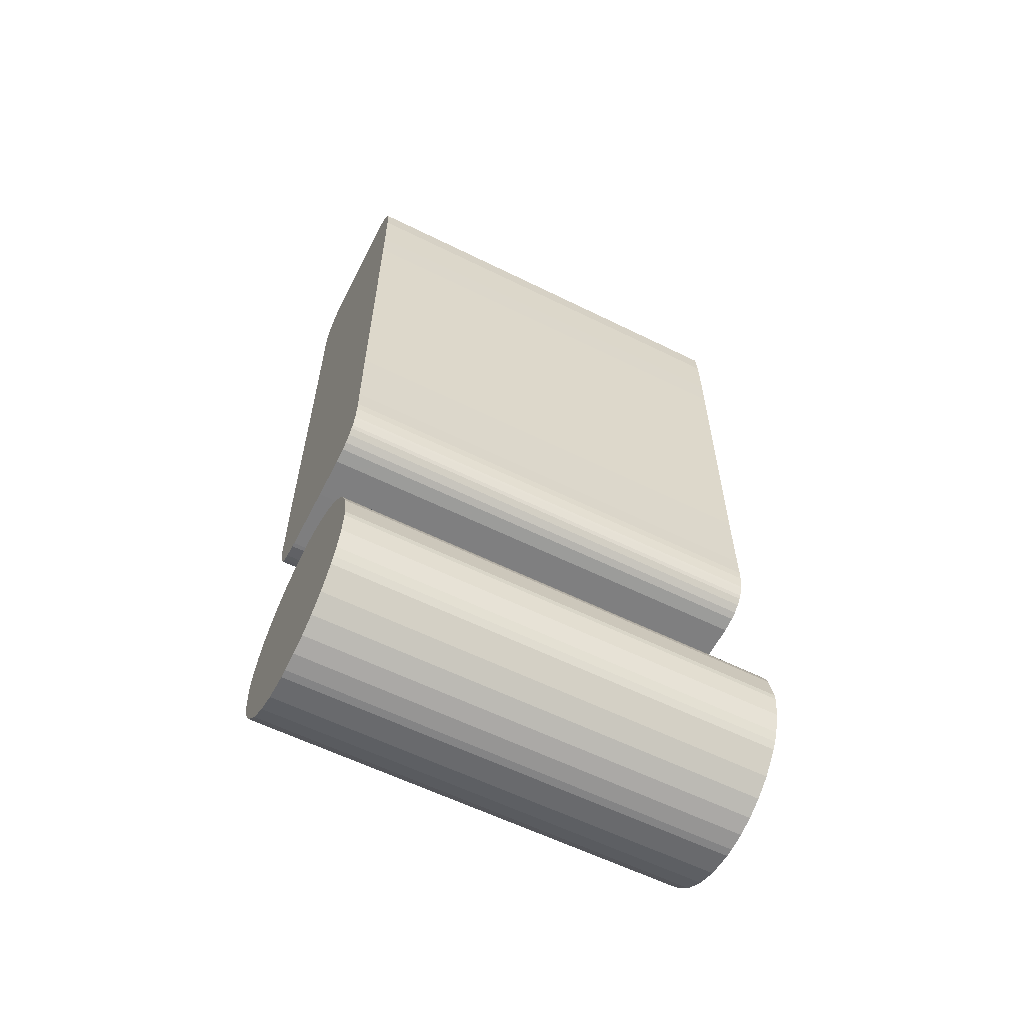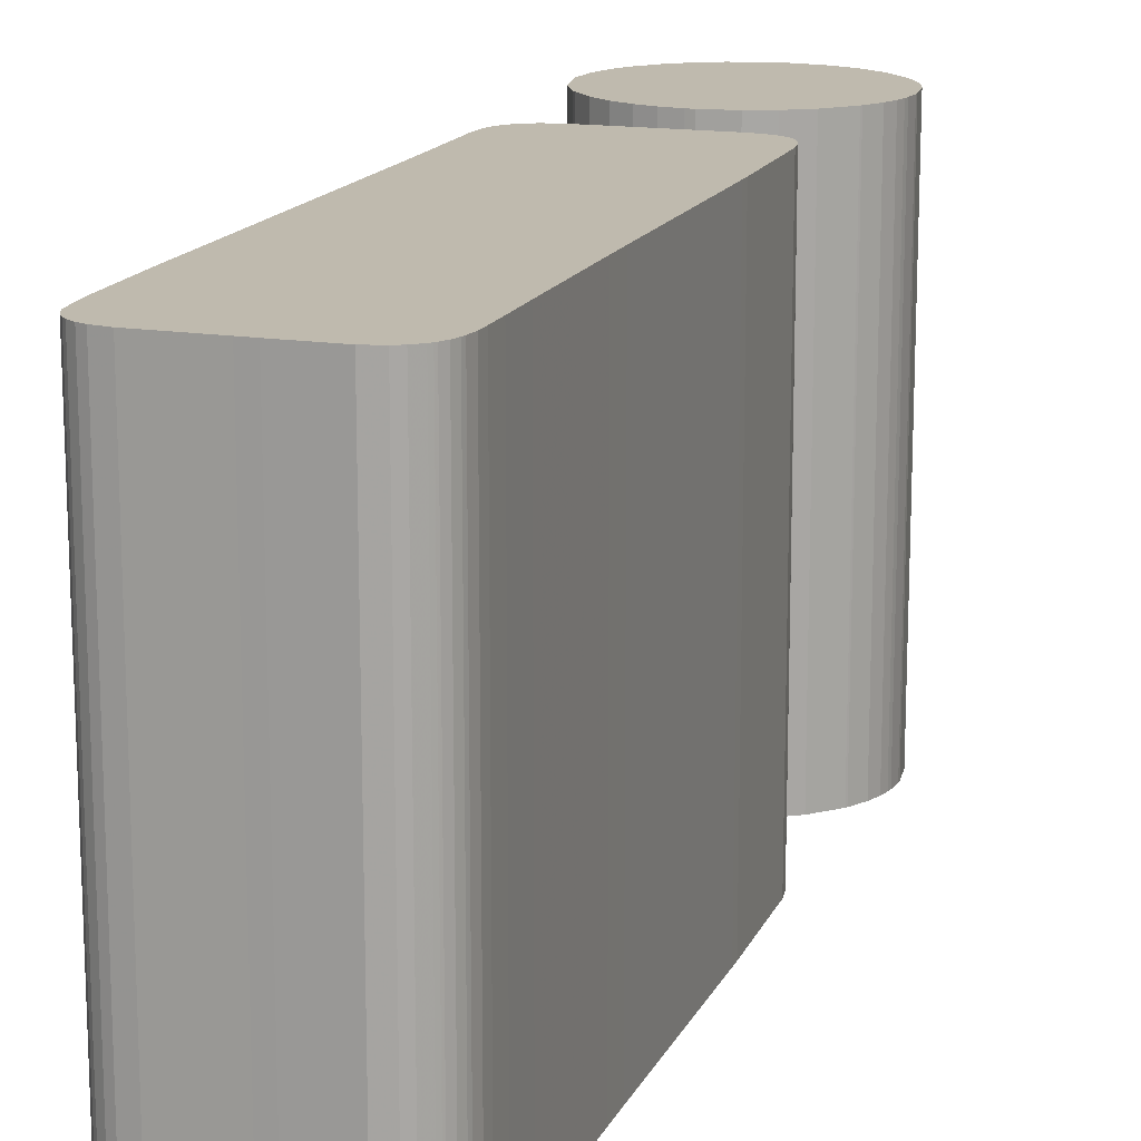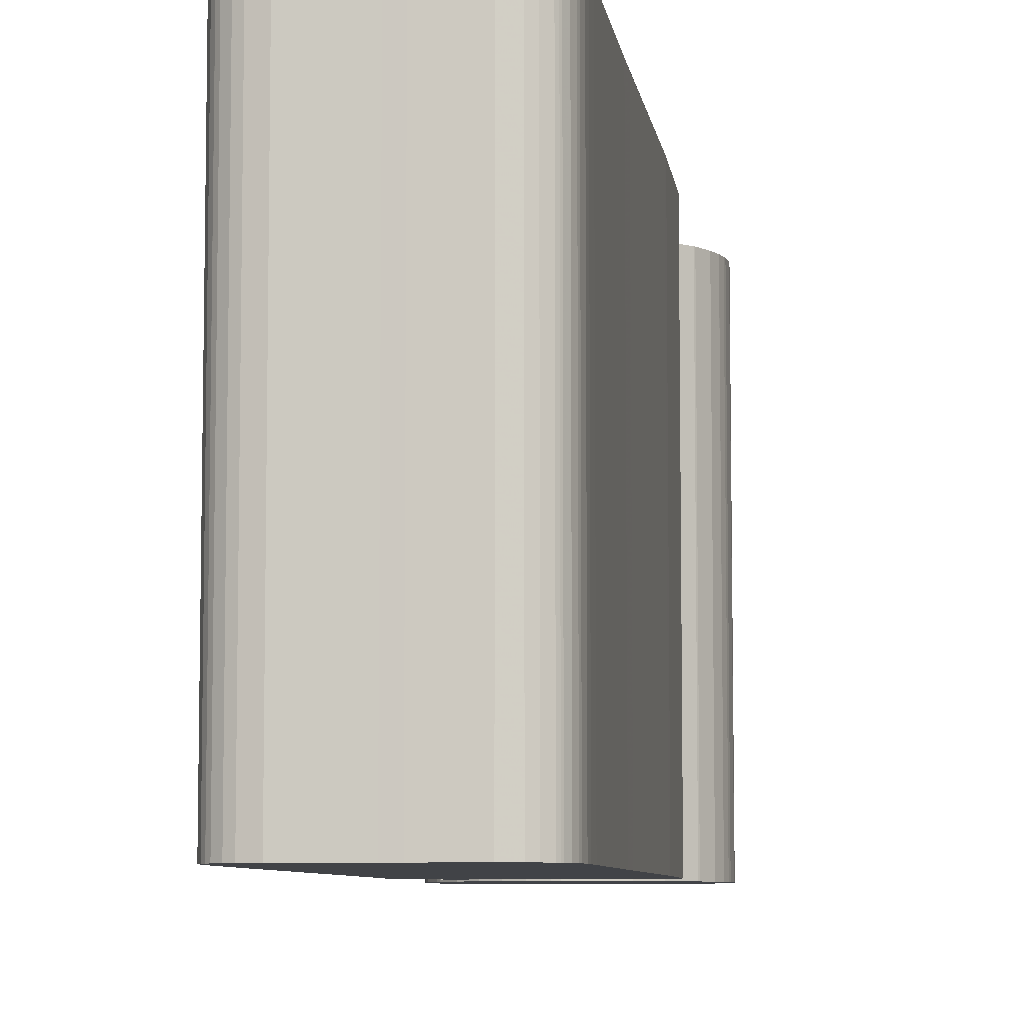
<metadata>
{"format":"obj","ext":"obj","renderer":"f3d","projection":"perspective","resolution":1024,"background":"white","views":[{"elev":-59.7,"azim":63.1,"up":"+Y"},{"elev":15.6,"azim":-161.7,"up":"+Z"},{"elev":-7.2,"azim":-172.0,"up":"+Z"}]}
</metadata>
<code>
v 0 -0.1884 0.177
v -0.000988 -0.3602 0.177
v 0.08791 -0.2753 0.177
v -0.08791 -0.2733 0.177
v -0.02198 -0.3577 0.177
v -0.02198 -0.1913 0.177
v 0.03297 -0.1948 0.177
v 0.03297 -0.3537 0.177
v 0.08777 -0.2702 0.177
v 0.03297 -0.2702 0.177
v 0.06044 -0.3366 0.177
v 0.06044 -0.2702 0.177
v 0.07752 -0.3152 0.177
v 0.06044 -0.3152 0.177
v 0.07418 -0.3207 0.177
v 0.07418 -0.3152 0.177
v 0.07418 -0.2702 0.177
v 0.08606 -0.2927 0.177
v 0.07418 -0.2927 0.177
v 0.08105 -0.3082 0.177
v 0.08104 -0.2927 0.177
v 0.08104 -0.2702 0.177
v 0.03297 -0.3152 0.177
v 0.04671 -0.3469 0.177
v 0.0467 -0.3152 0.177
v 0.0467 -0.2702 0.177
v 0.06044 -0.212 0.177
v 0.07209 -0.2252 0.177
v 0.06044 -0.2252 0.177
v 0.07418 -0.2283 0.177
v 0.08352 -0.2477 0.177
v 0.07418 -0.2477 0.177
v 0.08104 -0.2477 0.177
v 0.08105 -0.2412 0.177
v 0.03297 -0.2252 0.177
v 0.0467 -0.2252 0.177
v 0.0467 -0.2016 0.177
v -0.02198 -0.2702 0.177
v 0.005495 -0.36 0.177
v 0.005495 -0.2702 0.177
v 0.005495 -0.3152 0.177
v 0.01923 -0.358 0.177
v 0.01923 -0.3152 0.177
v 0.01923 -0.2702 0.177
v 0.005495 -0.1886 0.177
v 0.005495 -0.2252 0.177
v 0.01923 -0.2252 0.177
v 0.01923 -0.1906 0.177
v -0.05495 -0.3414 0.177
v -0.05495 -0.2074 0.177
v -0.05494 -0.2702 0.177
v -0.03846 -0.3517 0.177
v -0.03846 -0.2702 0.177
v -0.03846 -0.1973 0.177
v -0.08785 -0.2702 0.177
v -0.07143 -0.3242 0.177
v -0.07143 -0.2702 0.177
v -0.07711 -0.3152 0.177
v -0.07143 -0.3152 0.177
v -0.07967 -0.3102 0.177
v -0.07967 -0.2702 0.177
v -0.08573 -0.2927 0.177
v -0.07967 -0.2927 0.177
v -0.0838 -0.2998 0.177
v -0.08379 -0.2927 0.177
v -0.08379 -0.2702 0.177
v -0.07143 -0.224 0.177
v -0.07227 -0.2252 0.177
v -0.07143 -0.2252 0.177
v -0.07968 -0.2375 0.177
v -0.08383 -0.2477 0.177
v -0.07967 -0.2477 0.177
v -0.08379 -0.2477 0.177
v -0.08666 -0.259 0.177
v -0.08379 -0.259 0.177
v -0.08585 -0.259 0.177
v -0.08585 -0.2702 0.177
v -0.08585 -0.255 0.177
v -0.0838 -0.2476 0.177
v -0.0405 -0.1252 0.177
v -0.009764 0.3602 0.177
v -0.07508 0.1583 0.177
v -0.07597 -0.008077 0.177
v -0.07521 0.2989 0.177
v -0.07518 0.3168 0.177
v 0.07627 -0.06419 0.177
v 0.07697 0.2428 0.177
v 0.07657 -0.08206 0.177
v 0.01076 -0.1254 0.177
v -0.07597 -8.9e-05 0.177
v 0.07605 -8.9e-05 0.177
v 0 -8.9e-05 0.177
v 0 -0.1253 0.177
v 0.04396 -8.9e-05 0.177
v 0.04398 -0.1253 0.177
v 0.07629 -0.09014 0.177
v 0.04396 -0.09013 0.177
v 0.06594 -0.117 0.177
v 0.06593 -0.09013 0.177
v 0.06979 -0.1126 0.177
v 0.06593 -0.1126 0.177
v 0.07142 -0.1101 0.177
v 0.07143 -0.09013 0.177
v 0.07482 -0.1014 0.177
v 0.07143 -0.1014 0.177
v 0.07416 -0.1037 0.177
v 0.07418 -0.1014 0.177
v 0.07418 -0.09013 0.177
v 0.05495 -0.1232 0.177
v 0.05494 -0.09013 0.177
v 0.05494 -0.1126 0.177
v 0.06044 -0.1208 0.177
v 0.06044 -0.1126 0.177
v 0.06044 -0.09013 0.177
v 0.06593 -8.9e-05 0.177
v -0.04396 -0.125 0.177
v -0.04396 -8.9e-05 0.177
v -0.07491 -0.09012 0.177
v -0.04396 -0.09013 0.177
v -0.06603 -0.1161 0.177
v -0.06593 -0.09013 0.177
v -0.055 -0.123 0.177
v -0.05494 -0.09013 0.177
v -0.06593 -0.1126 0.177
v -0.05494 -0.1126 0.177
v -0.06057 -0.1205 0.177
v -0.06044 -0.1126 0.177
v -0.06333 -0.1186 0.177
v -0.06319 -0.1126 0.177
v -0.06044 -0.09013 0.177
v -0.06873 -0.1126 0.177
v -0.07109 -0.1081 0.177
v -0.07143 -0.09013 0.177
v -0.07328 -0.1013 0.177
v -0.07143 -0.1014 0.177
v -0.07362 -0.09973 0.177
v -0.07417 -0.09013 0.177
v -0.06593 -8.9e-05 0.177
v 0 0.3601 0.177
v 0.07668 0.18 0.177
v 0 0.18 0.177
v 0.04396 0.18 0.177
v 0.04396 0.3598 0.177
v 0.07688 0.27 0.177
v 0.04396 0.27 0.177
v 0.06593 0.18 0.177
v 0.06593 0.27 0.177
v 0.06595 0.3517 0.177
v 0.07635 0.315 0.177
v 0.06593 0.315 0.177
v 0.07443 0.3376 0.177
v 0.06593 0.3376 0.177
v 0.07143 0.315 0.177
v 0.07143 0.3376 0.177
v 0.07143 0.3448 0.177
v 0.06866 0.3488 0.177
v 0.06593 0.3488 0.177
v 0.0687 0.3488 0.177
v 0.06868 0.3376 0.177
v 0.04396 0.315 0.177
v 0.05494 0.27 0.177
v 0.05494 0.315 0.177
v 0.05494 0.3579 0.177
v 0.05494 0.3376 0.177
v 0.06044 0.315 0.177
v 0.06044 0.3376 0.177
v 0.06044 0.3556 0.177
v -0.07506 0.18 0.177
v -0.04396 0.18 0.177
v -0.04403 0.3602 0.177
v -0.07512 0.27 0.177
v -0.04396 0.27 0.177
v -0.06593 0.27 0.177
v -0.06593 0.18 0.177
v -0.06584 0.3506 0.177
v -0.04396 0.315 0.177
v -0.06593 0.315 0.177
v -0.05494 0.27 0.177
v -0.05494 0.315 0.177
v -0.05499 0.3577 0.177
v -0.05494 0.3376 0.177
v -0.06593 0.3376 0.177
v -0.06044 0.315 0.177
v -0.06044 0.3376 0.177
v -0.06046 0.355 0.177
v -0.07519 0.315 0.177
v -0.07298 0.3374 0.177
v -0.07143 0.3376 0.177
v -0.07143 0.315 0.177
v -0.0749 0.3263 0.177
v -0.07143 0.3263 0.177
v -0.07417 0.3263 0.177
v -0.07417 0.315 0.177
v -0.07373 0.3344 0.177
v -0.07104 0.3428 0.177
v -0.06749 0.3487 0.177
v -0.06593 0.3488 0.177
v -0.06846 0.3474 0.177
v -0.06868 0.3376 0.177
v -0.07227 -0.2252 -0.177
v -0.07143 -0.224 -0.177
v -0.07143 -0.2252 -0.177
v 0 -0.1884 -0.177
v 0.005495 -0.1886 -0.177
v 0.005495 -0.2252 -0.177
v 0.005495 -0.2702 -0.177
v -0.02198 -0.2702 -0.177
v -0.02198 -0.1913 -0.177
v 0.03297 -0.1948 -0.177
v 0.0467 -0.2016 -0.177
v 0.0467 -0.2252 -0.177
v 0.03297 -0.2252 -0.177
v 0.03297 -0.3152 -0.177
v 0.03297 -0.2702 -0.177
v 0.0467 -0.2702 -0.177
v 0.0467 -0.3152 -0.177
v 0.07418 -0.3152 -0.177
v 0.06044 -0.3152 -0.177
v 0.06044 -0.2702 -0.177
v 0.07418 -0.2702 -0.177
v 0.07418 -0.2927 -0.177
v 0.07418 -0.3207 -0.177
v 0.06044 -0.3366 -0.177
v 0.07752 -0.3152 -0.177
v 0.08104 -0.2927 -0.177
v 0.08104 -0.2702 -0.177
v 0.08105 -0.3082 -0.177
v 0.08606 -0.2927 -0.177
v 0.08777 -0.2702 -0.177
v 0.08791 -0.2753 -0.177
v 0.04671 -0.3469 -0.177
v 0.03297 -0.3537 -0.177
v 0.06044 -0.212 -0.177
v 0.07209 -0.2252 -0.177
v 0.06044 -0.2252 -0.177
v 0.07418 -0.2283 -0.177
v 0.07418 -0.2477 -0.177
v 0.08105 -0.2412 -0.177
v 0.08104 -0.2477 -0.177
v 0.08352 -0.2477 -0.177
v 0.005495 -0.36 -0.177
v -0.000988 -0.3602 -0.177
v -0.02198 -0.3577 -0.177
v 0.005495 -0.3152 -0.177
v 0.01923 -0.3152 -0.177
v 0.01923 -0.2702 -0.177
v 0.01923 -0.358 -0.177
v 0.01923 -0.1906 -0.177
v 0.01923 -0.2252 -0.177
v -0.05494 -0.2702 -0.177
v -0.05495 -0.2074 -0.177
v -0.03846 -0.1973 -0.177
v -0.03846 -0.2702 -0.177
v -0.03846 -0.3517 -0.177
v -0.05495 -0.3414 -0.177
v -0.08573 -0.2927 -0.177
v -0.08791 -0.2733 -0.177
v -0.08785 -0.2702 -0.177
v -0.08585 -0.2702 -0.177
v -0.08379 -0.2702 -0.177
v -0.08379 -0.2927 -0.177
v -0.07143 -0.3242 -0.177
v -0.07143 -0.3152 -0.177
v -0.07143 -0.2702 -0.177
v -0.07711 -0.3152 -0.177
v -0.07967 -0.3102 -0.177
v -0.07967 -0.2927 -0.177
v -0.07967 -0.2702 -0.177
v -0.0838 -0.2998 -0.177
v -0.08383 -0.2477 -0.177
v -0.0838 -0.2476 -0.177
v -0.08379 -0.2477 -0.177
v -0.07968 -0.2375 -0.177
v -0.07967 -0.2477 -0.177
v -0.08666 -0.259 -0.177
v -0.08585 -0.255 -0.177
v -0.08585 -0.259 -0.177
v -0.08379 -0.259 -0.177
v -0.07298 0.3374 -0.177
v -0.07104 0.3428 -0.177
v -0.07143 0.3376 -0.177
v -0.07491 -0.09012 -0.177
v -0.07597 -0.008077 -0.177
v -0.07597 -8.9e-05 -0.177
v -0.06593 -8.9e-05 -0.177
v -0.06593 -0.09013 -0.177
v -0.07143 -0.09013 -0.177
v -0.07417 -0.09013 -0.177
v 0 -8.9e-05 -0.177
v 0.04396 -8.9e-05 -0.177
v 0.04396 -0.09013 -0.177
v 0.04398 -0.1253 -0.177
v 0.01076 -0.1254 -0.177
v 0 -0.1253 -0.177
v 0.06593 -8.9e-05 -0.177
v 0.06593 -0.09013 -0.177
v 0.06044 -0.09013 -0.177
v 0.05494 -0.09013 -0.177
v 0.05495 -0.1232 -0.177
v 0.05494 -0.1126 -0.177
v 0.07142 -0.1101 -0.177
v 0.06979 -0.1126 -0.177
v 0.06593 -0.1126 -0.177
v 0.07143 -0.09013 -0.177
v 0.07143 -0.1014 -0.177
v 0.06594 -0.117 -0.177
v 0.07418 -0.1014 -0.177
v 0.07418 -0.09013 -0.177
v 0.07416 -0.1037 -0.177
v 0.07482 -0.1014 -0.177
v 0.07629 -0.09014 -0.177
v 0.06044 -0.1126 -0.177
v 0.06044 -0.1208 -0.177
v 0.07605 -8.9e-05 -0.177
v 0.07627 -0.06419 -0.177
v 0.07657 -0.08206 -0.177
v -0.0405 -0.1252 -0.177
v -0.04396 -0.125 -0.177
v -0.04396 -0.09013 -0.177
v -0.04396 -8.9e-05 -0.177
v -0.07362 -0.09973 -0.177
v -0.06593 -0.1126 -0.177
v -0.06044 -0.09013 -0.177
v -0.06044 -0.1126 -0.177
v -0.06319 -0.1126 -0.177
v -0.055 -0.123 -0.177
v -0.05494 -0.1126 -0.177
v -0.05494 -0.09013 -0.177
v -0.06333 -0.1186 -0.177
v -0.06603 -0.1161 -0.177
v -0.06057 -0.1205 -0.177
v -0.06873 -0.1126 -0.177
v -0.07109 -0.1081 -0.177
v -0.07143 -0.1014 -0.177
v -0.07328 -0.1013 -0.177
v 0 0.3601 -0.177
v 0.04396 0.3598 -0.177
v 0.04396 0.315 -0.177
v 0.04396 0.27 -0.177
v 0.04396 0.18 -0.177
v 0 0.18 -0.177
v 0.07668 0.18 -0.177
v 0.06593 0.18 -0.177
v 0.05494 0.3579 -0.177
v 0.05494 0.3376 -0.177
v 0.05494 0.315 -0.177
v 0.05494 0.27 -0.177
v 0.06593 0.27 -0.177
v 0.07688 0.27 -0.177
v 0.07697 0.2428 -0.177
v 0.06595 0.3517 -0.177
v 0.06866 0.3488 -0.177
v 0.06593 0.3488 -0.177
v 0.07635 0.315 -0.177
v 0.06593 0.315 -0.177
v 0.07143 0.315 -0.177
v 0.06593 0.3376 -0.177
v 0.06868 0.3376 -0.177
v 0.07143 0.3376 -0.177
v 0.07443 0.3376 -0.177
v 0.07143 0.3448 -0.177
v 0.0687 0.3488 -0.177
v 0.06044 0.315 -0.177
v 0.06044 0.3556 -0.177
v 0.06044 0.3376 -0.177
v -0.07508 0.1583 -0.177
v -0.07506 0.18 -0.177
v -0.06593 0.18 -0.177
v -0.04396 0.18 -0.177
v -0.04403 0.3602 -0.177
v -0.009764 0.3602 -0.177
v -0.04396 0.27 -0.177
v -0.04396 0.315 -0.177
v -0.07512 0.27 -0.177
v -0.06593 0.27 -0.177
v -0.05494 0.27 -0.177
v -0.06584 0.3506 -0.177
v -0.06046 0.355 -0.177
v -0.06044 0.3376 -0.177
v -0.06593 0.3376 -0.177
v -0.06593 0.3488 -0.177
v -0.06593 0.315 -0.177
v -0.06044 0.315 -0.177
v -0.05494 0.315 -0.177
v -0.05499 0.3577 -0.177
v -0.05494 0.3376 -0.177
v -0.07521 0.2989 -0.177
v -0.07519 0.315 -0.177
v -0.07417 0.315 -0.177
v -0.07143 0.315 -0.177
v -0.0749 0.3263 -0.177
v -0.07373 0.3344 -0.177
v -0.07417 0.3263 -0.177
v -0.06868 0.3376 -0.177
v -0.07143 0.3263 -0.177
v -0.07518 0.3168 -0.177
v -0.06749 0.3487 -0.177
v -0.06846 0.3474 -0.177
f 200 201 202
f 203 204 205 206 207 208
f 209 210 211 212
f 213 214 215 216
f 217 218 219 220 221
f 222 223 218 217
f 224 222 217
f 225 221 220 226
f 227 224 217 221 225
f 228 227 225
f 229 230 228 225 226
f 231 232 213 216
f 223 231 216 218
f 215 219 218 216
f 233 234 235
f 234 236 237 220 219 235
f 236 238 239 237
f 226 220 237 239
f 240 229 226 239
f 238 240 239
f 215 214 212 211
f 235 219 215 211
f 210 233 235 211
f 241 242 243 207 206 244
f 245 244 206 246
f 247 241 244 245
f 213 232 247 245
f 214 213 245 246
f 204 248 249 205
f 246 206 205 249
f 212 214 246 249
f 248 209 212 249
f 250 251 252 253
f 254 255 250 253
f 243 254 253 207
f 252 208 207 253
f 256 257 258 259 260 261
f 255 262 263 264 250
f 262 265 263
f 265 266 267 268 264 263
f 269 256 261
f 266 269 261 267
f 260 268 267 261
f 201 251 250 264 202
f 270 271 272
f 273 200 202 264 268 274
f 275 276 277
f 272 274 268 260 278
f 258 275 277 259
f 277 278 260 259
f 276 270 272 278 277
f 271 273 274 272
f 279 280 281
f 282 283 284 285 286 287 288
f 289 290 291 292 293 294
f 290 295 296 297 298 291
f 299 292 291 298 300
f 301 302 303 296 304 305
f 302 306 303
f 307 305 304 308
f 309 301 305 307
f 310 309 307
f 311 310 307 308
f 300 298 297 312
f 313 299 300 312
f 306 313 312 303
f 297 296 303 312
f 295 314 315 316 311 308 304 296
f 317 318 319 320 289 294
f 321 282 288
f 322 286 323 324 325
f 318 326 327 328 319
f 329 330 322 325
f 326 331 324 327
f 331 329 325 324
f 323 328 327 324
f 330 332 322
f 332 333 334 287 286 322
f 333 335 334
f 335 321 288 287 334
f 285 320 319 328 323 286
f 336 337 338 339 340 341
f 290 289 341 340
f 342 314 295 290 340 343
f 337 344 345 346 338
f 343 340 339 347 348
f 349 350 342 343 348
f 351 352 353
f 354 349 348 355 356
f 356 355 357 358 359
f 360 354 356 359
f 361 360 359
f 352 362 358 357 353
f 362 361 359 358
f 347 339 338 346
f 355 348 347 346 363
f 344 364 365 345
f 363 346 345 365
f 357 355 363 365
f 364 351 353 357 365
f 284 366 367 368 369 320 285
f 369 341 289 320
f 370 371 336 341 369 372 373
f 367 374 375 368
f 375 376 372 369 368
f 377 378 379 380 381
f 376 375 382 383 384
f 373 372 376 384
f 385 370 373 384 386
f 383 382 380 379
f 386 384 383 379
f 378 385 386 379
f 374 387 388 389 390 382 375
f 391 392 393
f 281 394 380 382 390 395
f 388 396 391 393 389
f 393 395 390 389
f 392 279 281 395 393
f 397 377 381
f 280 398 394 281
f 398 397 381 380 394
f 68 69 67
f 1 6 38 40 46 45
f 7 35 36 37
f 23 25 26 10
f 16 19 17 12 14
f 15 16 14 11
f 13 16 15
f 21 22 17 19
f 20 21 19 16 13
f 18 21 20
f 9 22 21 18 3
f 24 25 23 8
f 11 14 25 24
f 26 25 14 12
f 27 29 28
f 28 29 12 17 32 30
f 30 32 33 34
f 22 33 32 17
f 31 33 22 9
f 34 33 31
f 26 36 35 10
f 29 36 26 12
f 37 36 29 27
f 39 41 40 38 5 2
f 43 44 40 41
f 42 43 41 39
f 23 43 42 8
f 10 44 43 23
f 45 46 47 48
f 44 47 46 40
f 35 47 44 10
f 48 47 35 7
f 51 53 54 50
f 52 53 51 49
f 5 38 53 52
f 54 53 38 6
f 62 65 66 77 55 4
f 49 51 57 59 56
f 56 59 58
f 58 59 57 61 63 60
f 64 65 62
f 60 63 65 64
f 66 65 63 61
f 67 69 57 51 50
f 71 73 79
f 70 72 61 57 69 68
f 74 76 78
f 73 75 66 61 72
f 55 77 76 74
f 76 77 66 75
f 78 76 75 73 71
f 79 73 72 70
f 187 188 195
f 118 137 133 121 138 90 83
f 92 93 89 95 97 94
f 94 97 110 114 99 115
f 109 111 110 97 95
f 102 105 103 99 101 100
f 100 101 98
f 107 108 103 105
f 106 107 105 102
f 104 107 106
f 96 108 107 104
f 111 113 114 110
f 112 113 111 109
f 98 101 113 112
f 114 113 101 99
f 115 99 103 108 96 88 86 91
f 80 93 92 117 119 116
f 136 137 118
f 124 129 127 130 121
f 116 119 123 125 122
f 128 129 124 120
f 122 125 127 126
f 126 127 129 128
f 130 127 125 123
f 120 124 131
f 131 124 121 133 135 132
f 132 135 134
f 134 135 133 137 136
f 138 121 130 123 119 117
f 139 141 142 145 160 143
f 94 142 141 92
f 140 146 142 94 115 91
f 143 160 162 164 163
f 146 147 161 145 142
f 144 147 146 140 87
f 148 157 156
f 149 153 150 147 144
f 153 154 159 152 150
f 151 154 153 149
f 155 154 151
f 156 157 152 159 158
f 158 159 154 155
f 161 162 160 145
f 150 165 162 161 147
f 163 164 166 167
f 165 166 164 162
f 152 166 165 150
f 167 166 152 157 148
f 90 138 117 169 174 168 82
f 169 117 92 141
f 170 176 172 169 141 139 81
f 168 174 173 171
f 173 174 169 172 178
f 175 197 182 184 185
f 178 179 183 177 173
f 176 179 178 172
f 180 181 179 176 170
f 183 184 182 177
f 181 184 183 179
f 185 184 181 180
f 171 173 177 189 193 186 84
f 190 192 194
f 188 191 189 177 182 199
f 186 193 192 190 85
f 192 193 189 191
f 194 192 191 188 187
f 196 197 175
f 195 188 199 198
f 198 199 182 197 196
f 68 67 201 200
f 1 45 204 203
f 6 1 203 208
f 7 37 210 209
f 15 11 223 222
f 13 15 222 224
f 20 13 224 227
f 18 20 227 228
f 9 3 230 229
f 3 18 228 230
f 24 8 232 231
f 11 24 231 223
f 27 28 234 233
f 28 30 236 234
f 30 34 238 236
f 31 9 229 240
f 34 31 240 238
f 37 27 233 210
f 39 2 242 241
f 2 5 243 242
f 42 39 241 247
f 8 42 247 232
f 45 48 248 204
f 48 7 209 248
f 50 54 252 251
f 52 49 255 254
f 5 52 254 243
f 54 6 208 252
f 62 4 257 256
f 4 55 258 257
f 49 56 262 255
f 56 58 265 262
f 58 60 266 265
f 64 62 256 269
f 60 64 269 266
f 67 50 251 201
f 71 79 271 270
f 70 68 200 273
f 74 78 276 275
f 55 74 275 258
f 78 71 270 276
f 79 70 273 271
f 187 195 280 279
f 118 83 283 282
f 83 90 284 283
f 95 89 293 292
f 89 93 294 293
f 109 95 292 299
f 102 100 302 301
f 100 98 306 302
f 106 102 301 309
f 104 106 309 310
f 96 104 310 311
f 112 109 299 313
f 98 112 313 306
f 91 86 315 314
f 86 88 316 315
f 88 96 311 316
f 80 116 318 317
f 93 80 317 294
f 136 118 282 321
f 116 122 326 318
f 128 120 330 329
f 122 126 331 326
f 126 128 329 331
f 120 131 332 330
f 131 132 333 332
f 132 134 335 333
f 134 136 321 335
f 139 143 337 336
f 140 91 314 342
f 143 163 344 337
f 144 87 350 349
f 87 140 342 350
f 148 156 352 351
f 149 144 349 354
f 151 149 354 360
f 155 151 360 361
f 156 158 362 352
f 158 155 361 362
f 163 167 364 344
f 167 148 351 364
f 90 82 366 284
f 82 168 367 366
f 170 81 371 370
f 81 139 336 371
f 168 171 374 367
f 175 185 378 377
f 180 170 370 385
f 185 180 385 378
f 171 84 387 374
f 84 186 388 387
f 190 194 392 391
f 186 85 396 388
f 85 190 391 396
f 194 187 279 392
f 196 175 377 397
f 195 198 398 280
f 198 196 397 398

</code>
